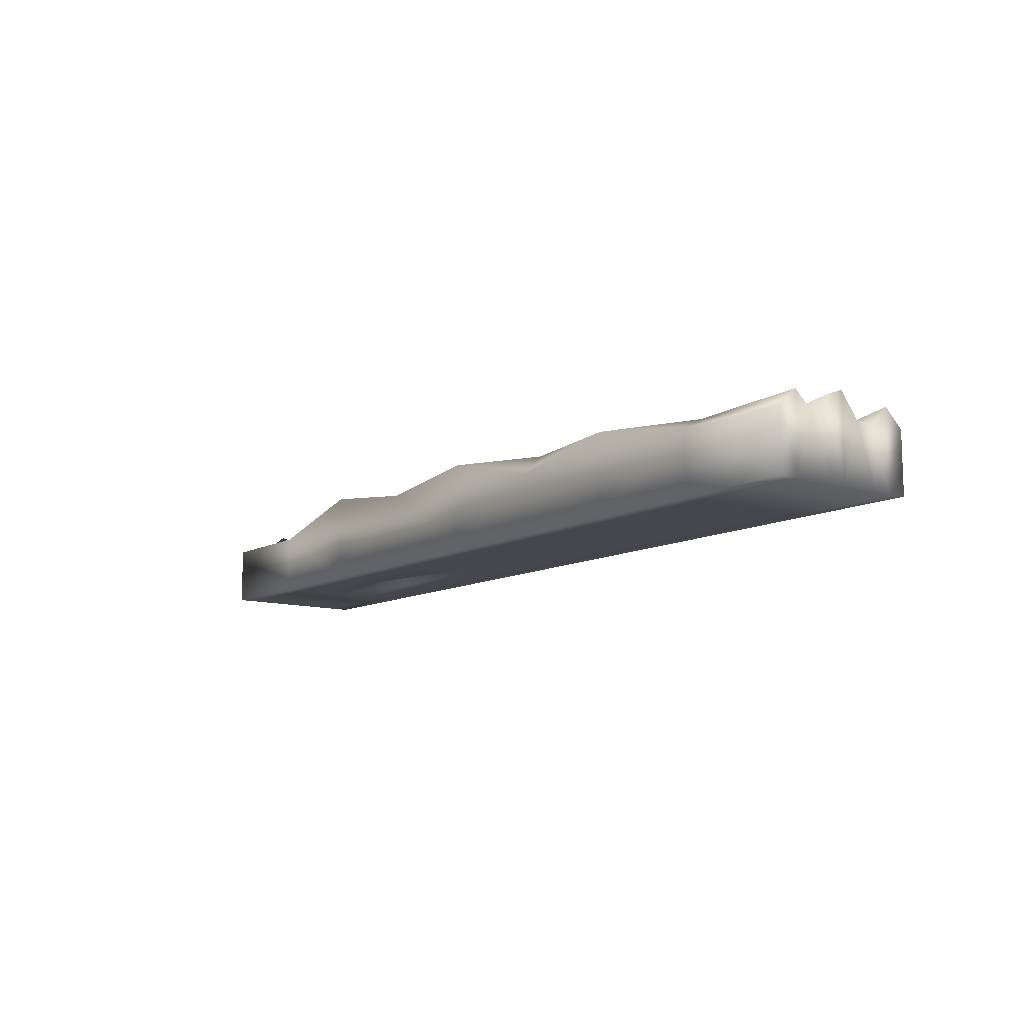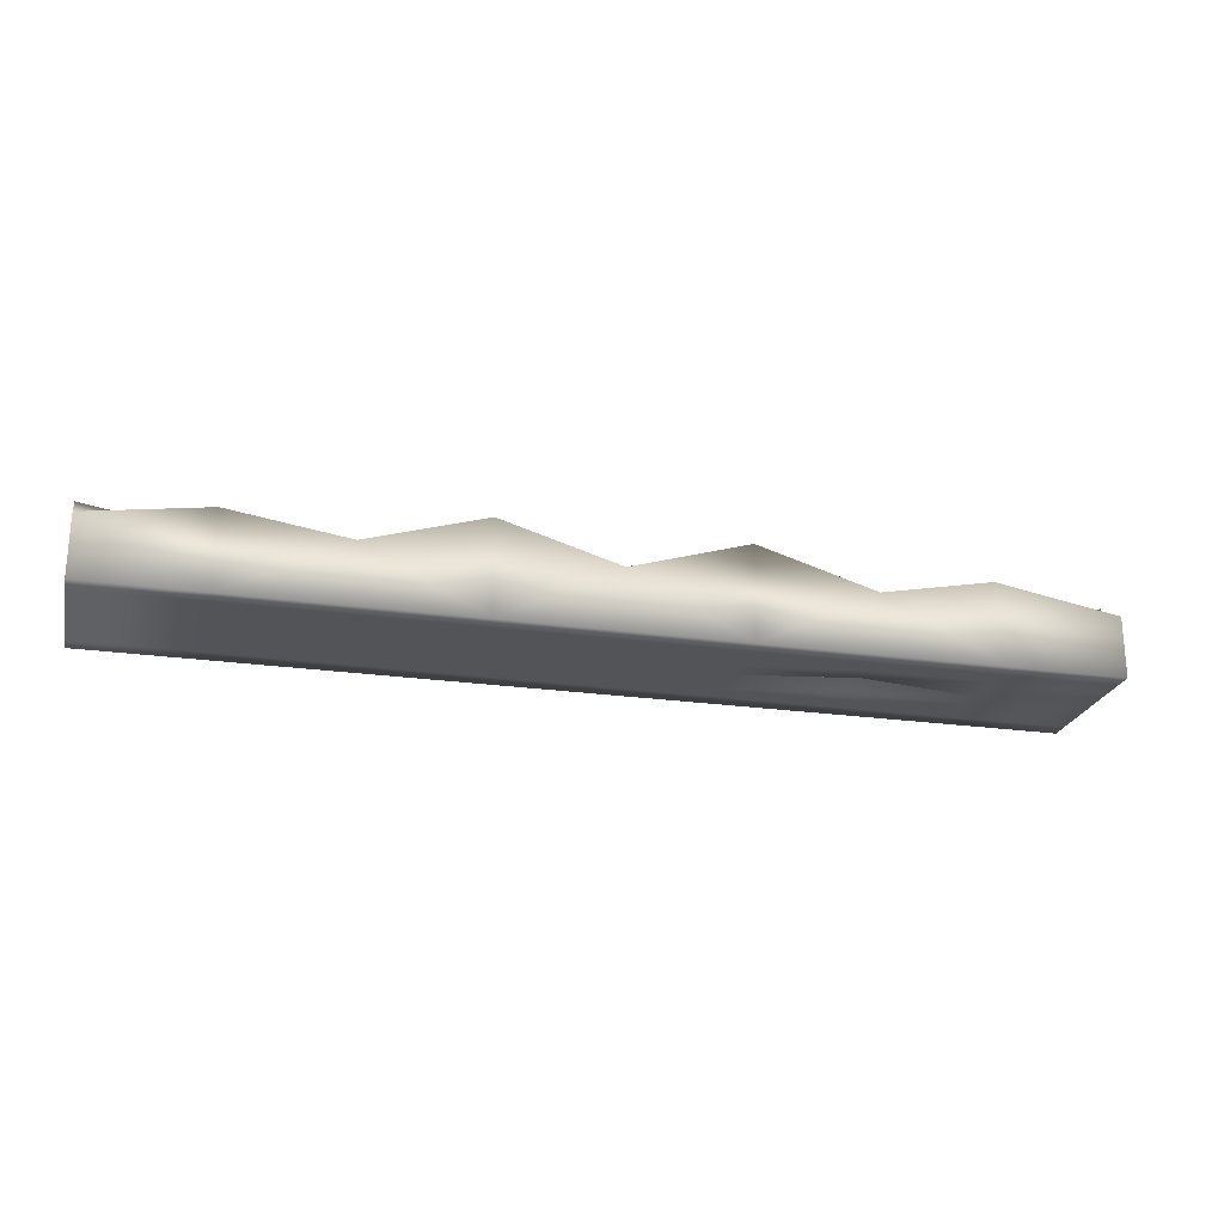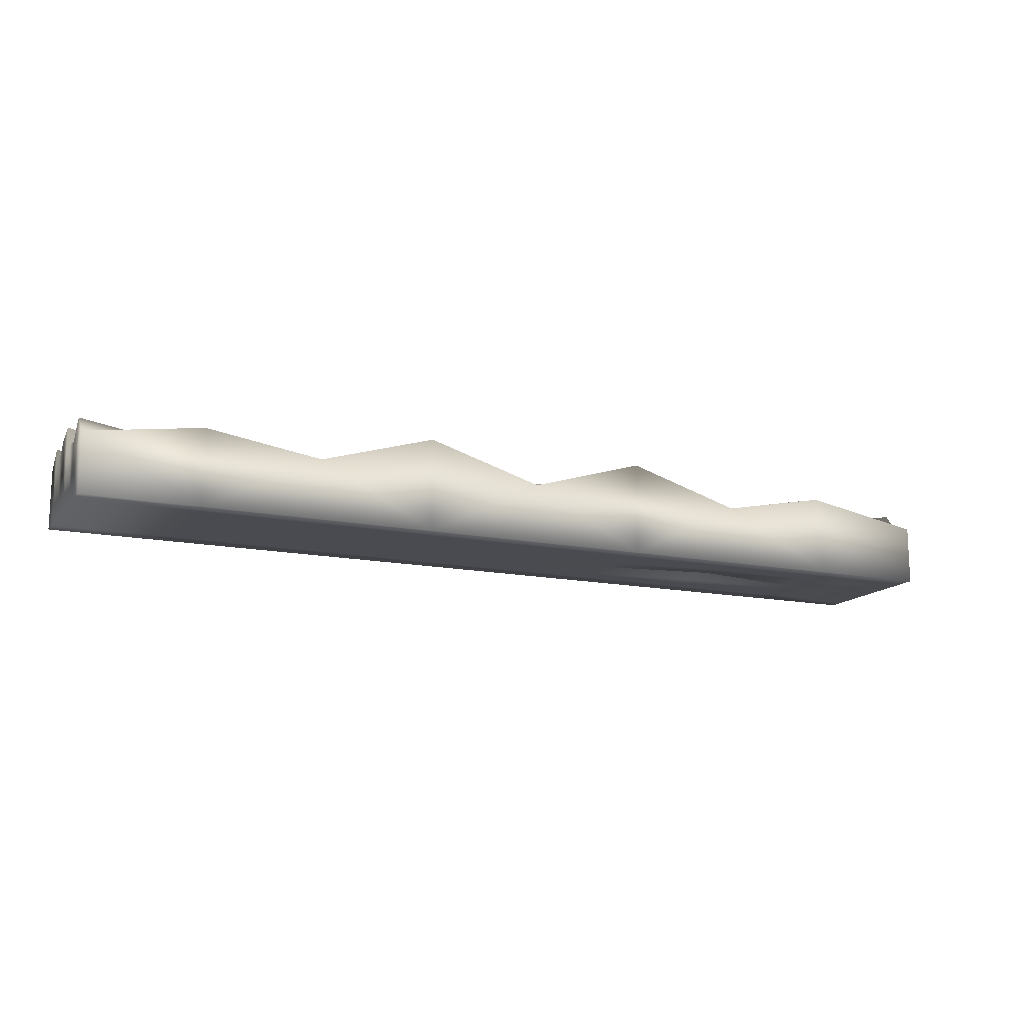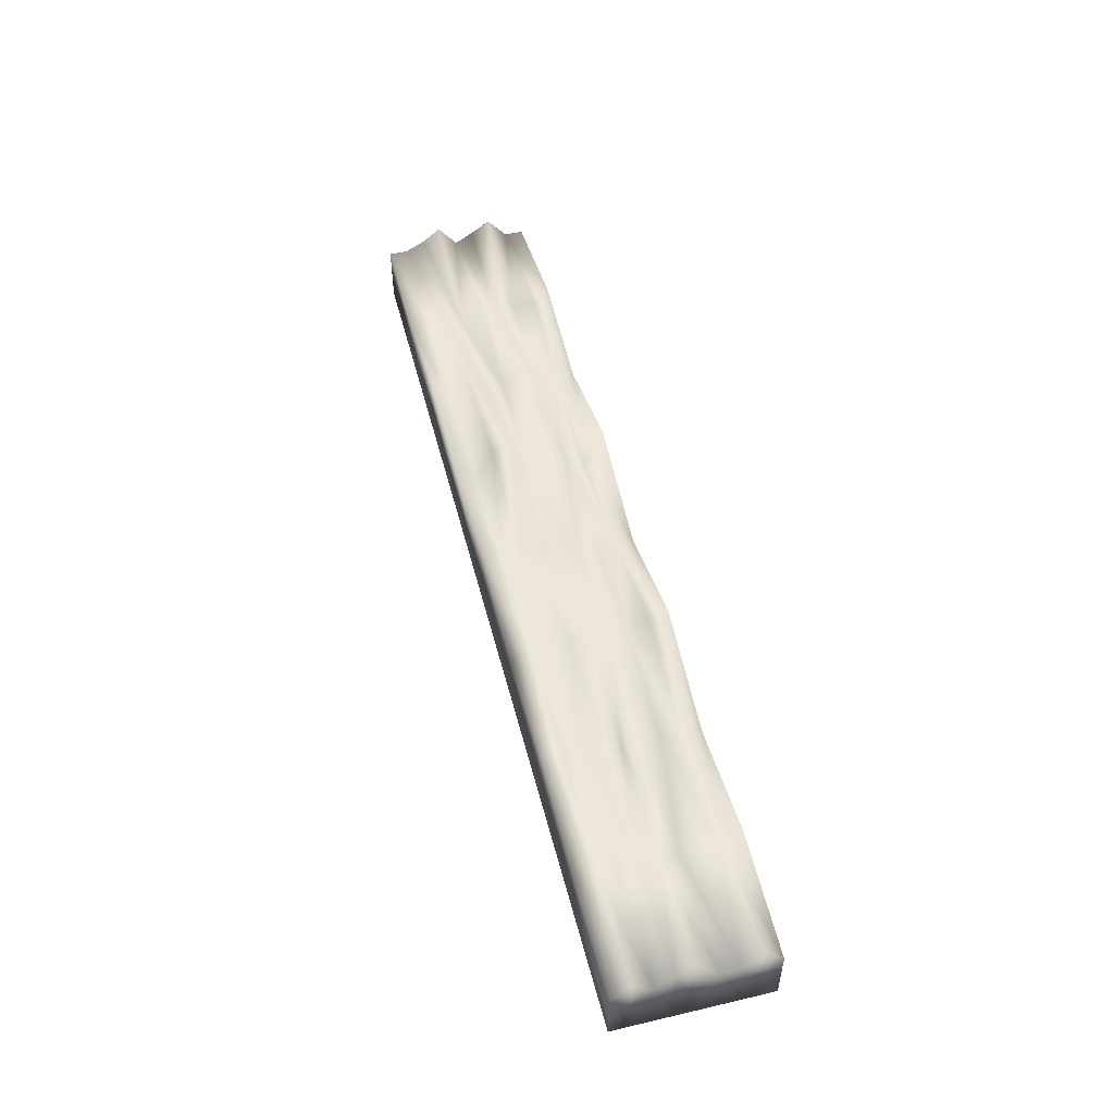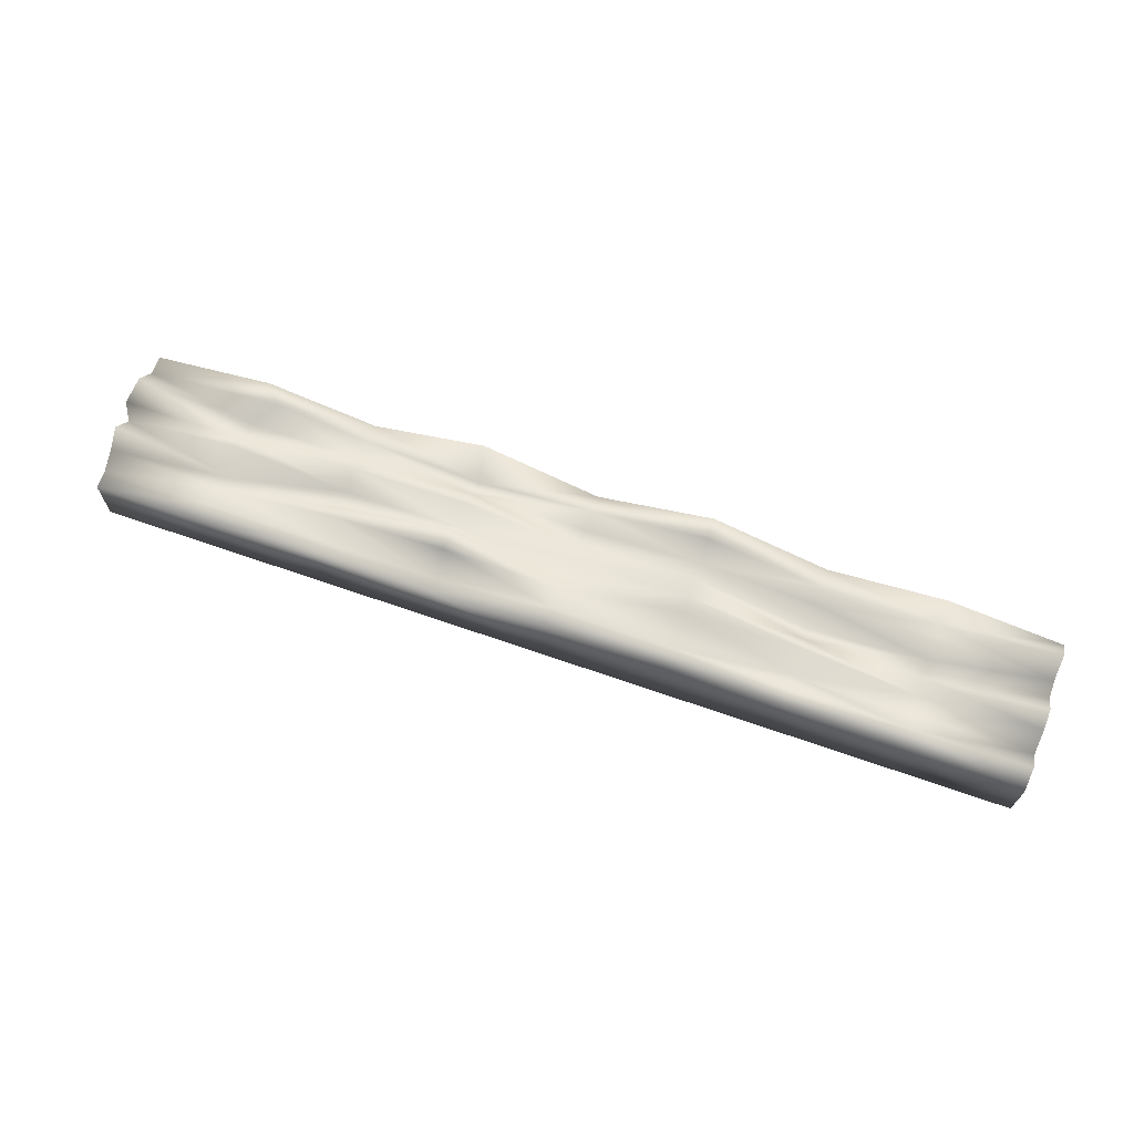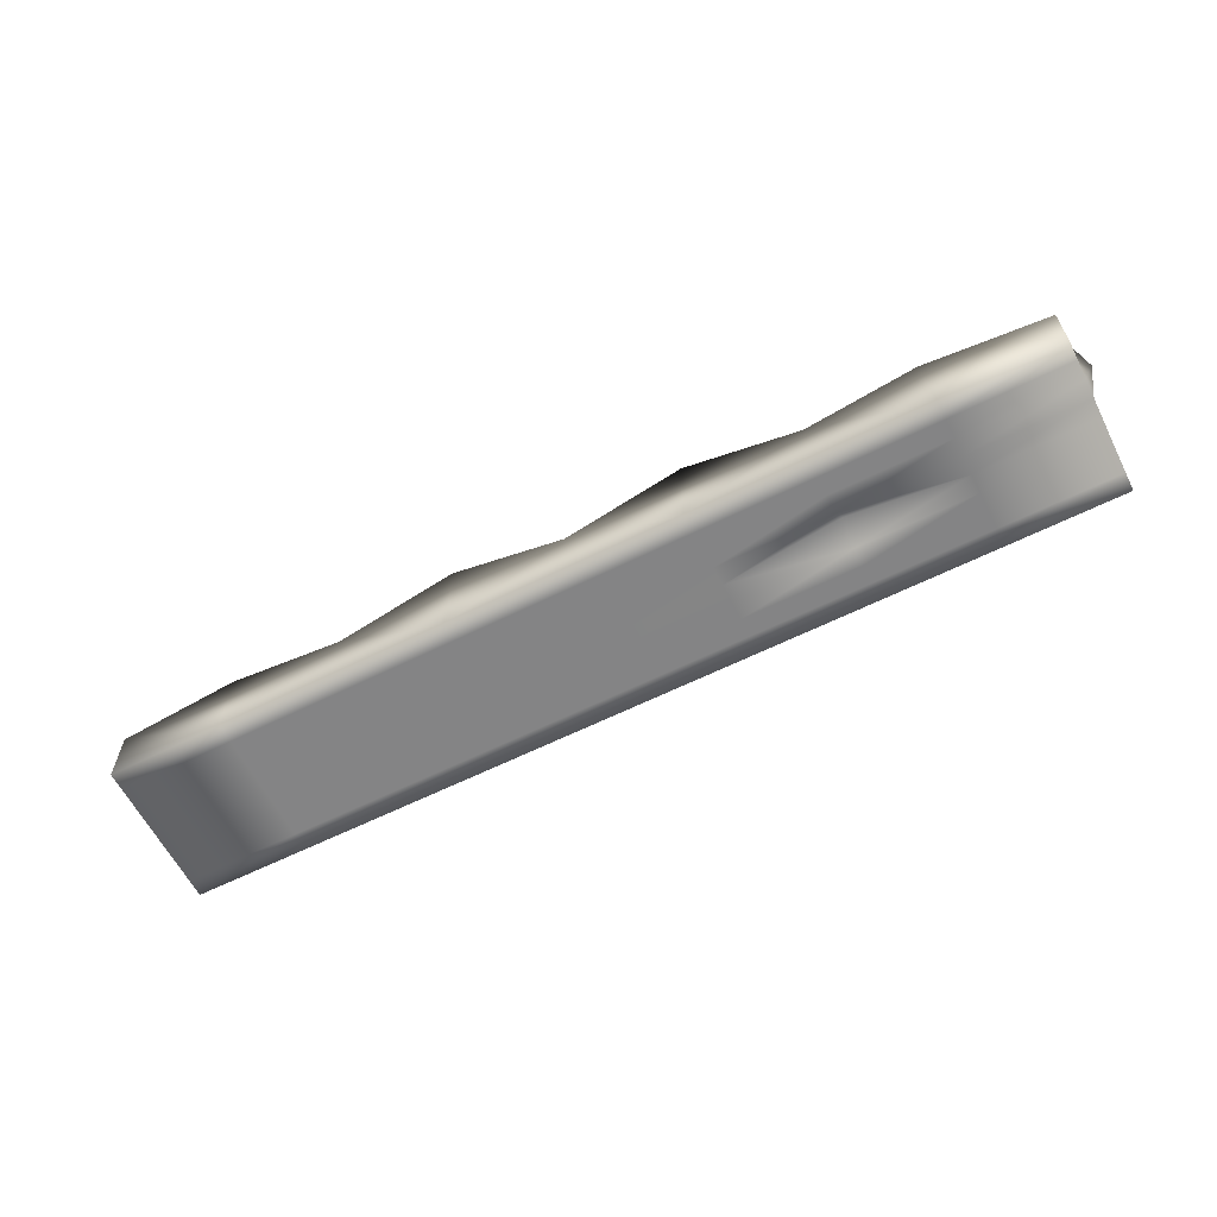
<metadata>
{"format":"obj","ext":"obj","renderer":"f3d","projection":"perspective","resolution":1024,"background":"white","views":[{"elev":-10.9,"azim":-127.0,"up":"+Z"},{"elev":-23.2,"azim":-13.6,"up":"+Z"},{"elev":-14.4,"azim":-24.3,"up":"+Z"},{"elev":51.3,"azim":-104.3,"up":"+Z"},{"elev":68.2,"azim":-160.8,"up":"+Z"},{"elev":-61.5,"azim":26.9,"up":"+Z"}]}
</metadata>
<code>
o Cube
v 13.98 -1 -1
v 13.98 -1 1
v -16.94 -1 1
v -16.94 -1 -1
v 13.98 4.025 -1
v 13.98 4.025 1
v -16.94 4.025 1
v -16.94 4.025 -1
v 13.98 1.513 -1
v 13.98 1.513 1
v -16.94 1.513 1.806
v -16.94 1.513 -1
v 13.98 2.769 -1
v 13.98 2.769 1.325
v -16.94 2.769 1
v -16.94 2.769 -1
v 13.98 0.2564 -1
v 13.98 0.2564 1.779
v -16.94 0.2564 1
v -16.94 0.2564 -1
v -1.48 -1 -1
v -1.48 -1 1
v -1.48 4.025 -1
v -1.48 4.025 1.992
v -1.48 1.513 -1
v -1.48 1.513 1.52
v -1.48 2.769 -1
v -1.48 2.769 1.931
v -1.48 0.2564 1
v -1.48 0.2564 -1
v -9.21 -1 -1
v -9.21 -1 1
v -9.21 4.025 -1
v -9.21 4.025 1.701
v -9.21 1.513 -1
v -9.21 1.513 1
v -9.21 2.769 -1
v -9.21 2.769 1
v -9.21 0.2564 1
v -9.21 0.2564 -1
v 6.25 -1 -1
v 6.25 -1 1
v 6.25 4.025 -1
v 6.25 4.025 2.02
v 6.25 1.513 -0.1463
v 6.25 1.513 1
v 6.25 2.769 -1
v 6.25 2.769 1.825
v 6.25 0.2564 1
v 6.25 0.2564 -1
v 13.98 3.397 -1
v 13.98 3.397 1
v -16.94 3.397 1.558
v -16.94 3.397 -1
v -1.48 3.397 -1
v -1.48 3.397 1.824
v -9.21 3.397 -1
v -9.21 3.397 1.738
v 6.25 3.397 1
v 6.25 3.397 -1
v 13.98 2.141 -1
v 13.98 2.141 1.803
v -16.94 2.141 1.581
v -16.94 2.141 -1
v -1.48 2.141 1.371
v -1.48 2.141 -1
v -9.21 2.141 1.887
v -9.21 2.141 -1
v 6.25 2.141 -1
v 6.25 2.141 1
v 13.98 0.8845 -1
v 14.35 0.8845 1
v -16.94 0.8845 1
v -16.94 0.8845 -1
v -1.48 0.8845 -1
v -1.48 0.8845 1
v -9.21 0.8845 -1
v -9.21 0.8845 0.3276
v 6.25 0.8845 1.517
v 6.25 0.8845 -1
v 13.98 -0.3718 -1
v 13.98 -0.3718 1
v -16.94 -0.3718 1.604
v -16.94 -0.3718 -1
v -1.48 -0.3718 1.205
v -1.48 -0.3718 -1
v -9.21 -0.3718 1
v -9.21 -0.3718 -1
v 6.25 -0.3718 -1
v 6.25 -0.3718 1
v -13.08 -1 -1
v -13.08 -1 1.579
v -13.08 4.025 -1
v -13.08 4.025 1
v -13.08 1.513 -1
v -13.08 1.513 1
v -13.08 2.769 -1
v -13.08 2.769 1
v -13.08 0.2564 1.627
v -13.08 0.2564 -1
v -13.08 3.397 -1
v -13.08 3.397 1.431
v -13.08 2.141 1
v -13.08 2.141 -1
v -13.08 0.8845 -1
v -13.08 0.8845 1
v -13.08 -0.3718 1
v -13.08 -0.3718 -1
v -5.345 -1 -1
v -5.345 -1 2.149
v -5.345 4.025 -1
v -5.345 4.025 1
v -5.345 1.513 -1
v -5.345 1.513 1.437
v -5.345 2.769 -1
v -5.345 2.769 1
v -5.345 0.2564 1.38
v -5.345 0.2564 -1
v -5.345 3.397 1.692
v -5.345 3.397 -1
v -5.345 2.141 -1
v -5.345 2.141 1.597
v -5.345 0.8845 1.614
v -5.345 0.8845 -1
v -5.345 -0.3718 -1
v -5.345 -0.3718 1.933
v 2.385 -1 -1
v 2.385 -1 2.159
v 2.385 4.025 -1
v 2.385 4.025 1.537
v 2.385 1.513 -1
v 2.385 1.513 1
v 2.385 2.769 -1
v 2.385 2.769 2.12
v 2.385 0.2564 1
v 2.385 0.2564 -1
v 2.385 3.397 1
v 2.385 3.397 -1
v 2.385 2.141 -1
v 2.385 2.141 2.318
v 2.385 0.8845 1.665
v 2.385 0.8845 -1
v 2.385 -0.3718 -1
v 2.385 -0.3718 0.6186
v 10.12 -1 -1
v 9.906 -1 1.72
v 10.12 4.025 -1
v 10.12 4.025 1
v 10.12 1.513 -1
v 10.12 1.513 1.836
v 10.12 2.769 -1
v 10.12 2.769 1
v 10.12 0.2564 1
v 10.12 0.2564 -1
v 10.12 3.397 -1
v 10.12 3.397 1
v 10.12 2.141 0.5946
v 10.12 2.141 -1
v 10.12 0.8845 -1
v 10.12 0.8845 1
v 9.351 -0.3718 1.729
v 10.12 -0.3718 -1
f 91 92 3
f 8 7 94
f 5 6 52
f 102 94 7
f 7 8 54
f 91 4 84
f 95 12 64
f 73 11 12
f 96 11 73
f 71 9 10
f 97 16 54
f 15 16 64
f 103 98 15
f 61 13 14
f 17 18 82
f 107 99 19
f 19 20 84
f 100 20 74
f 136 30 75
f 135 29 85
f 140 134 28
f 133 27 55
f 132 26 76
f 131 25 66
f 127 21 86
f 130 24 56
f 23 24 130
f 127 128 22
f 118 40 77
f 117 39 87
f 122 116 38
f 115 37 57
f 123 114 36
f 113 35 68
f 109 31 88
f 119 112 34
f 33 34 112
f 109 110 32
f 145 146 42
f 43 44 148
f 148 44 59
f 145 41 89
f 149 45 69
f 160 150 46
f 151 47 60
f 152 48 70
f 161 153 49
f 154 50 80
f 155 60 43
f 152 156 59
f 119 58 38
f 120 57 33
f 134 137 56
f 138 55 23
f 101 54 8
f 15 53 54
f 102 53 15
f 13 51 52
f 157 70 46
f 158 69 47
f 121 68 37
f 114 122 67
f 139 66 27
f 132 140 65
f 61 62 10
f 96 103 63
f 63 64 12
f 104 64 16
f 149 159 80
f 160 79 49
f 123 78 39
f 124 77 35
f 135 141 76
f 142 75 25
f 105 74 12
f 17 71 72
f 106 73 19
f 73 74 20
f 161 90 42
f 162 89 50
f 125 88 40
f 126 87 32
f 143 86 30
f 144 85 22
f 3 83 84
f 107 83 3
f 81 82 2
f 108 84 20
f 88 108 100
f 32 87 107
f 39 78 106
f 77 105 95
f 68 104 97
f 36 67 103
f 38 58 102
f 57 101 93
f 40 100 105
f 39 99 107
f 38 98 103
f 37 97 101
f 36 96 106
f 35 95 104
f 31 91 108
f 34 94 102
f 33 93 94
f 32 92 91
f 22 85 126
f 86 125 118
f 75 124 113
f 76 123 117
f 65 122 114
f 66 121 115
f 55 120 111
f 28 56 119
f 22 110 109
f 23 111 112
f 24 112 119
f 21 109 125
f 25 113 121
f 26 114 123
f 27 115 120
f 28 116 122
f 85 29 117
f 30 118 124
f 42 90 144
f 89 143 136
f 80 142 131
f 79 141 135
f 70 140 132
f 69 139 133
f 60 138 129
f 48 59 137
f 42 128 127
f 43 129 130
f 59 44 130
f 41 127 143
f 69 45 131
f 79 46 132
f 47 133 138
f 48 134 140
f 90 49 135
f 50 136 142
f 81 162 154
f 82 161 146
f 18 72 160
f 71 159 149
f 61 158 151
f 10 62 157
f 52 156 152
f 51 155 147
f 17 154 159
f 82 18 153
f 14 152 157
f 13 151 155
f 10 150 160
f 9 149 158
f 1 145 162
f 6 148 156
f 147 148 6
f 2 146 145
f 4 91 3
f 93 8 94
f 51 5 52
f 53 102 7
f 53 7 54
f 108 91 84
f 104 95 64
f 74 73 12
f 106 96 73
f 72 71 10
f 101 97 54
f 63 15 64
f 63 103 15
f 62 61 14
f 81 17 82
f 83 107 19
f 83 19 84
f 105 100 74
f 142 136 75
f 144 135 85
f 65 140 28
f 138 133 55
f 141 132 76
f 139 131 66
f 143 127 86
f 137 130 56
f 129 23 130
f 21 127 22
f 124 118 77
f 126 117 87
f 67 122 38
f 120 115 57
f 78 123 36
f 121 113 68
f 125 109 88
f 58 119 34
f 111 33 112
f 31 109 32
f 41 145 42
f 147 43 148
f 156 148 59
f 162 145 89
f 158 149 69
f 79 160 46
f 155 151 60
f 157 152 70
f 90 161 49
f 159 154 80
f 147 155 43
f 48 152 59
f 116 119 38
f 111 120 33
f 28 134 56
f 129 138 23
f 93 101 8
f 16 15 54
f 98 102 15
f 14 13 52
f 150 157 46
f 151 158 47
f 115 121 37
f 36 114 67
f 133 139 27
f 26 132 65
f 9 61 10
f 11 96 63
f 11 63 12
f 97 104 16
f 45 149 80
f 153 160 49
f 117 123 39
f 113 124 35
f 29 135 76
f 131 142 25
f 95 105 12
f 18 17 72
f 99 106 19
f 19 73 20
f 146 161 42
f 154 162 50
f 118 125 40
f 110 126 32
f 136 143 30
f 128 144 22
f 4 3 84
f 92 107 3
f 1 81 2
f 100 108 20
f 40 88 100
f 92 32 107
f 99 39 106
f 35 77 95
f 37 68 97
f 96 36 103
f 98 38 102
f 33 57 93
f 77 40 105
f 87 39 107
f 67 38 103
f 57 37 101
f 78 36 106
f 68 35 104
f 88 31 108
f 58 34 102
f 34 33 94
f 31 32 91
f 110 22 126
f 30 86 118
f 25 75 113
f 29 76 117
f 26 65 114
f 27 66 115
f 23 55 111
f 116 28 119
f 21 22 109
f 24 23 112
f 56 24 119
f 86 21 125
f 66 25 121
f 76 26 123
f 55 27 120
f 65 28 122
f 126 85 117
f 75 30 124
f 128 42 144
f 50 89 136
f 45 80 131
f 49 79 135
f 46 70 132
f 47 69 133
f 43 60 129
f 134 48 137
f 41 42 127
f 44 43 130
f 137 59 130
f 89 41 143
f 139 69 131
f 141 79 132
f 60 47 138
f 70 48 140
f 144 90 135
f 80 50 142
f 17 81 154
f 2 82 146
f 153 18 160
f 9 71 149
f 13 61 151
f 150 10 157
f 14 52 152
f 5 51 147
f 71 17 159
f 161 82 153
f 62 14 157
f 51 13 155
f 72 10 160
f 61 9 158
f 81 1 162
f 52 6 156
f 5 147 6
f 1 2 145

</code>
